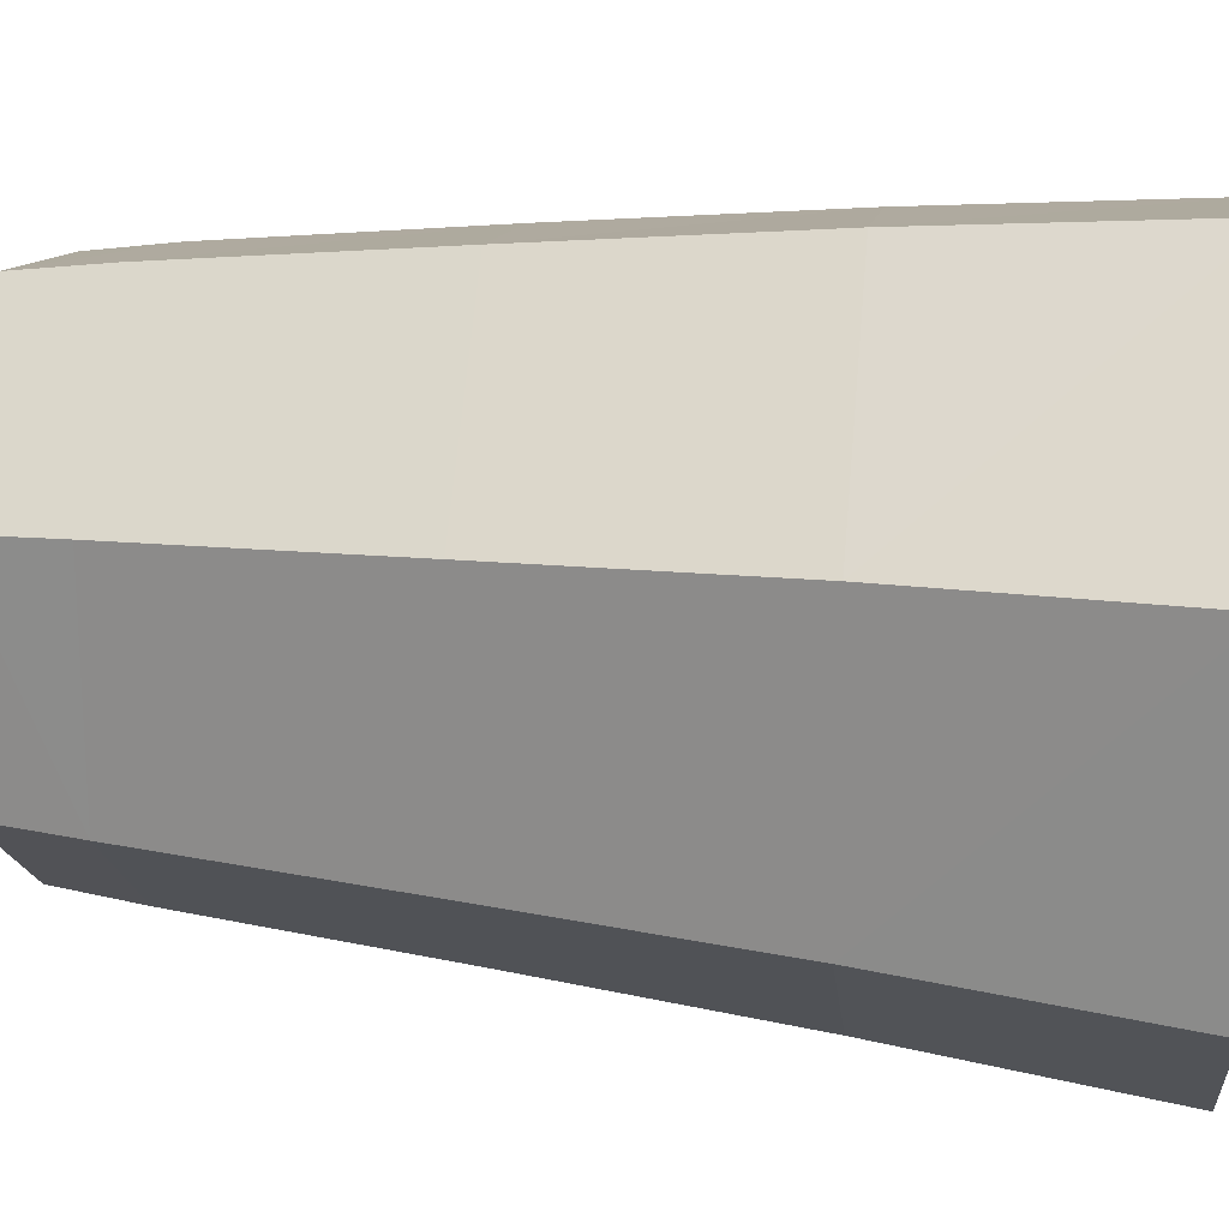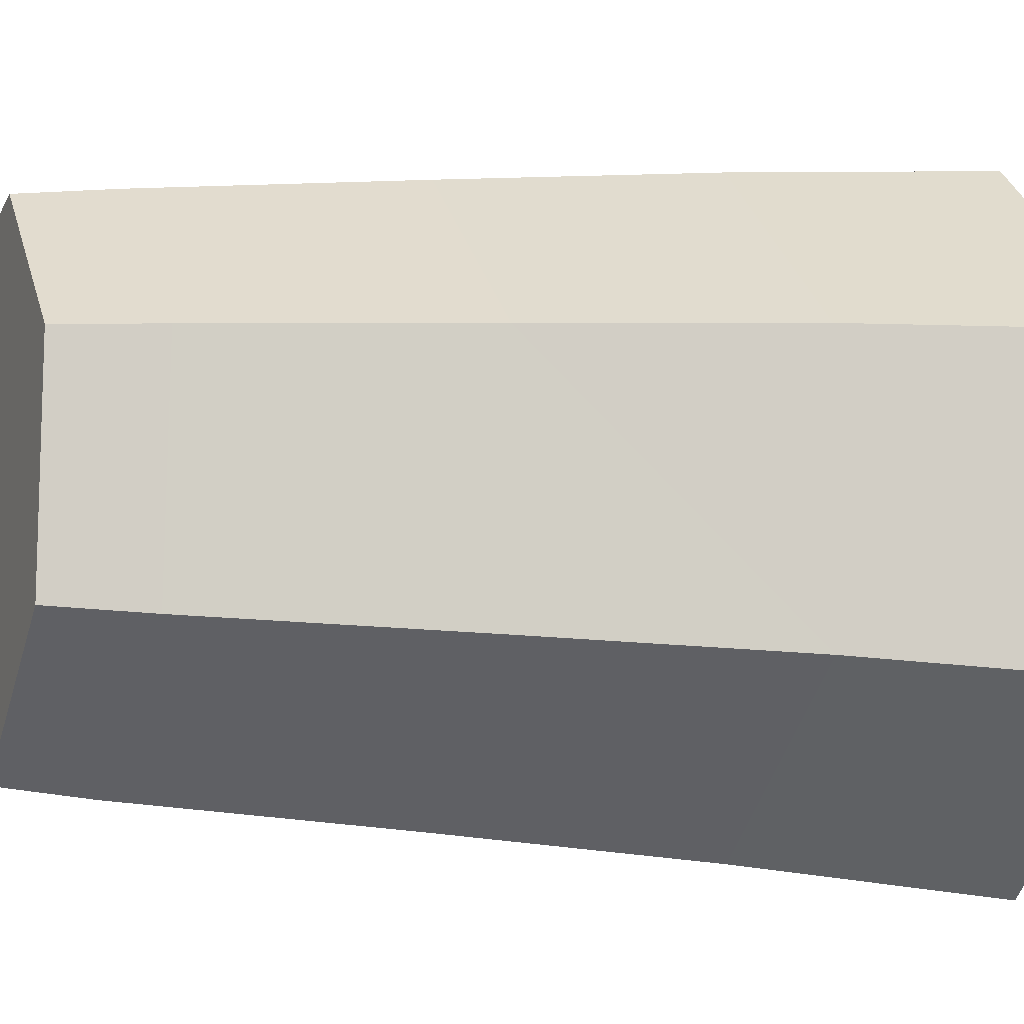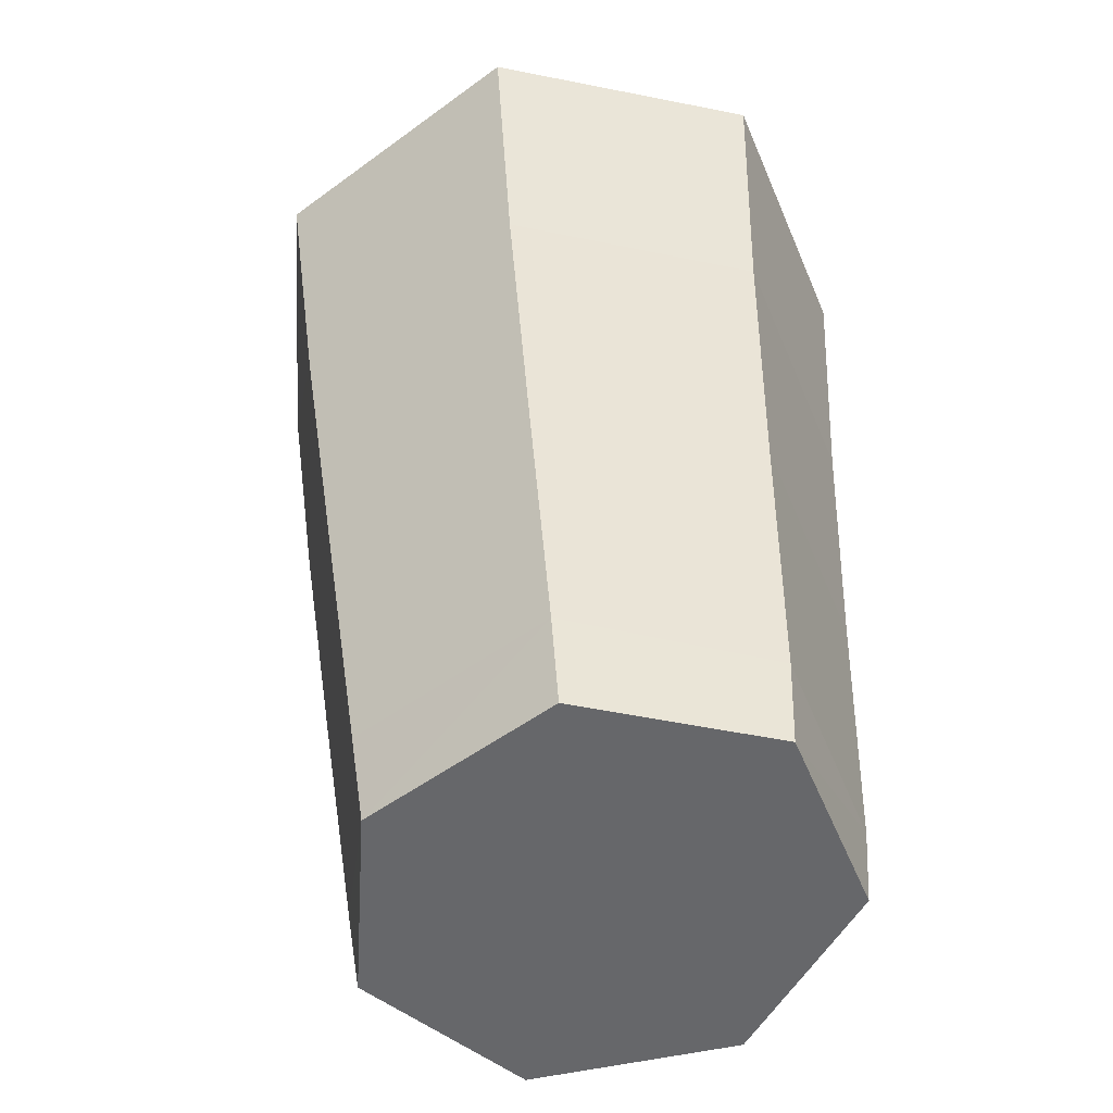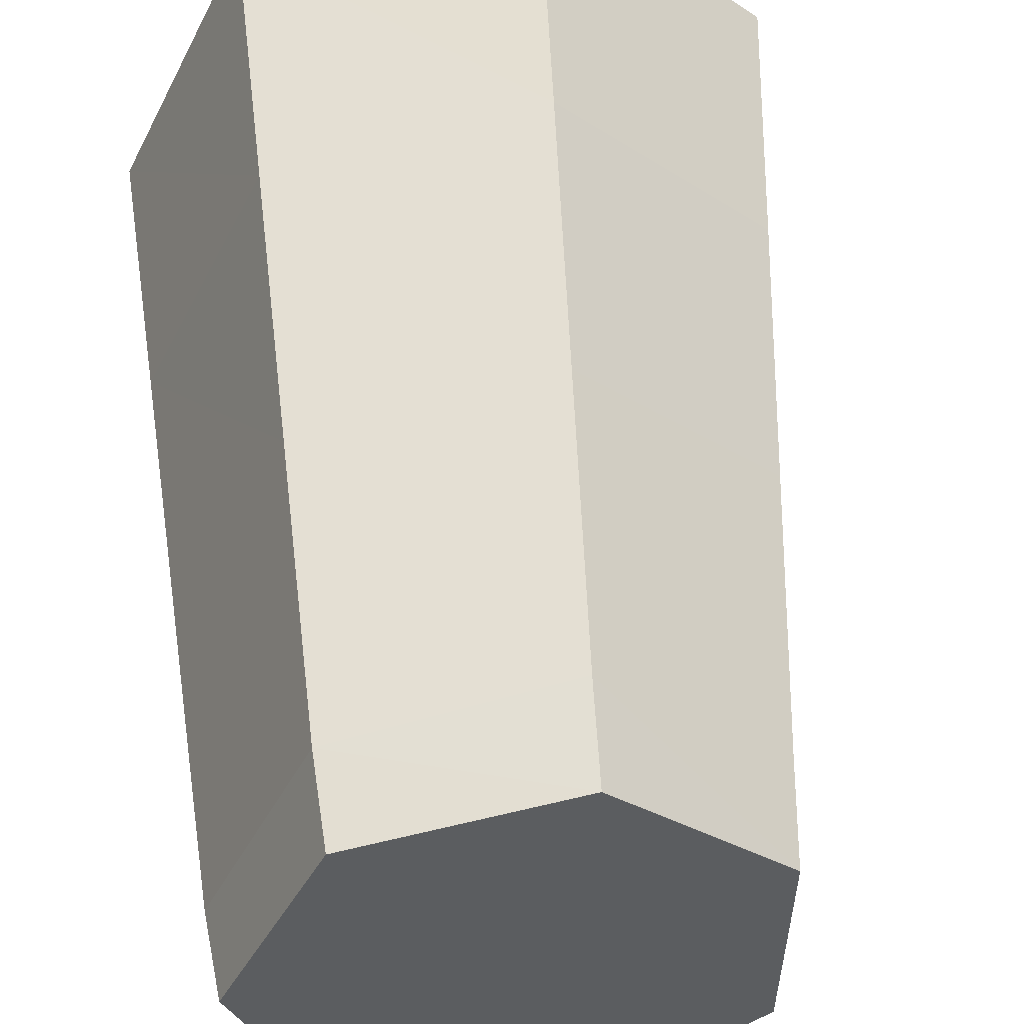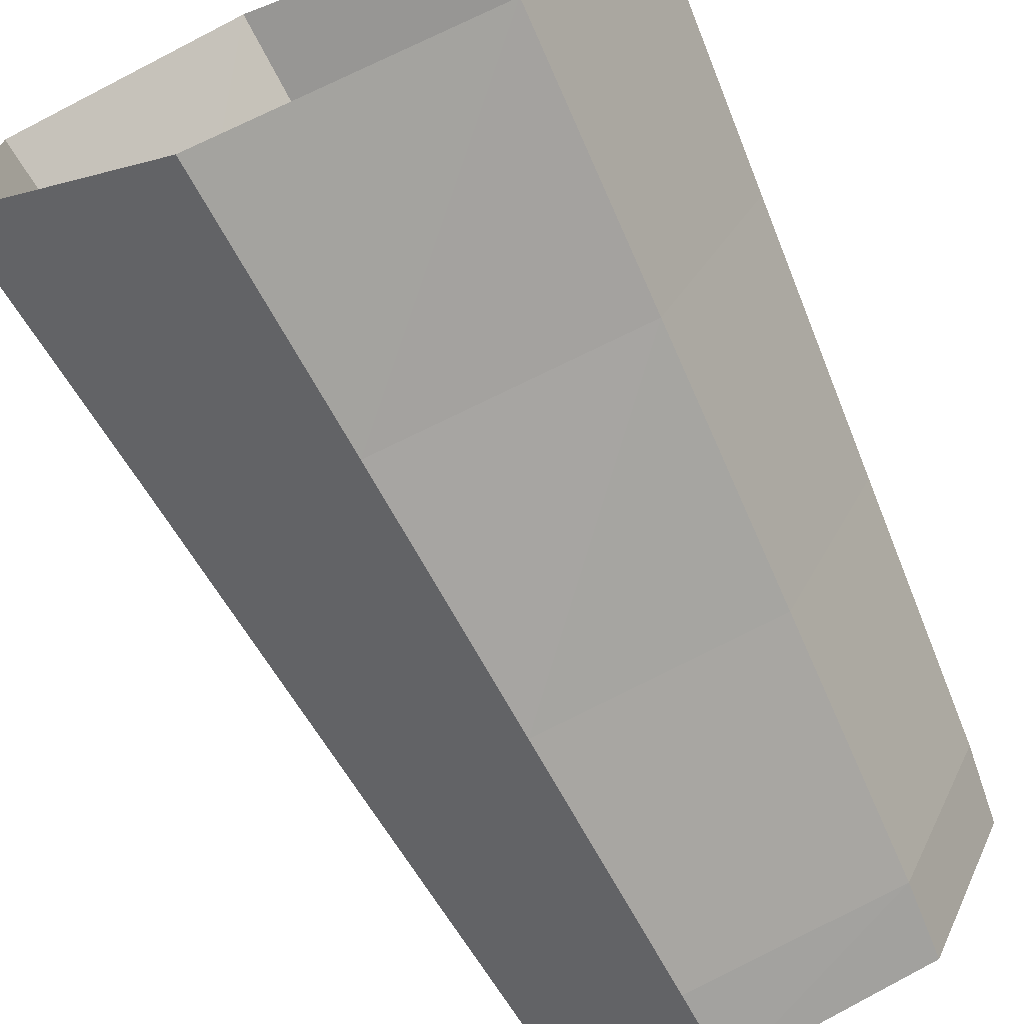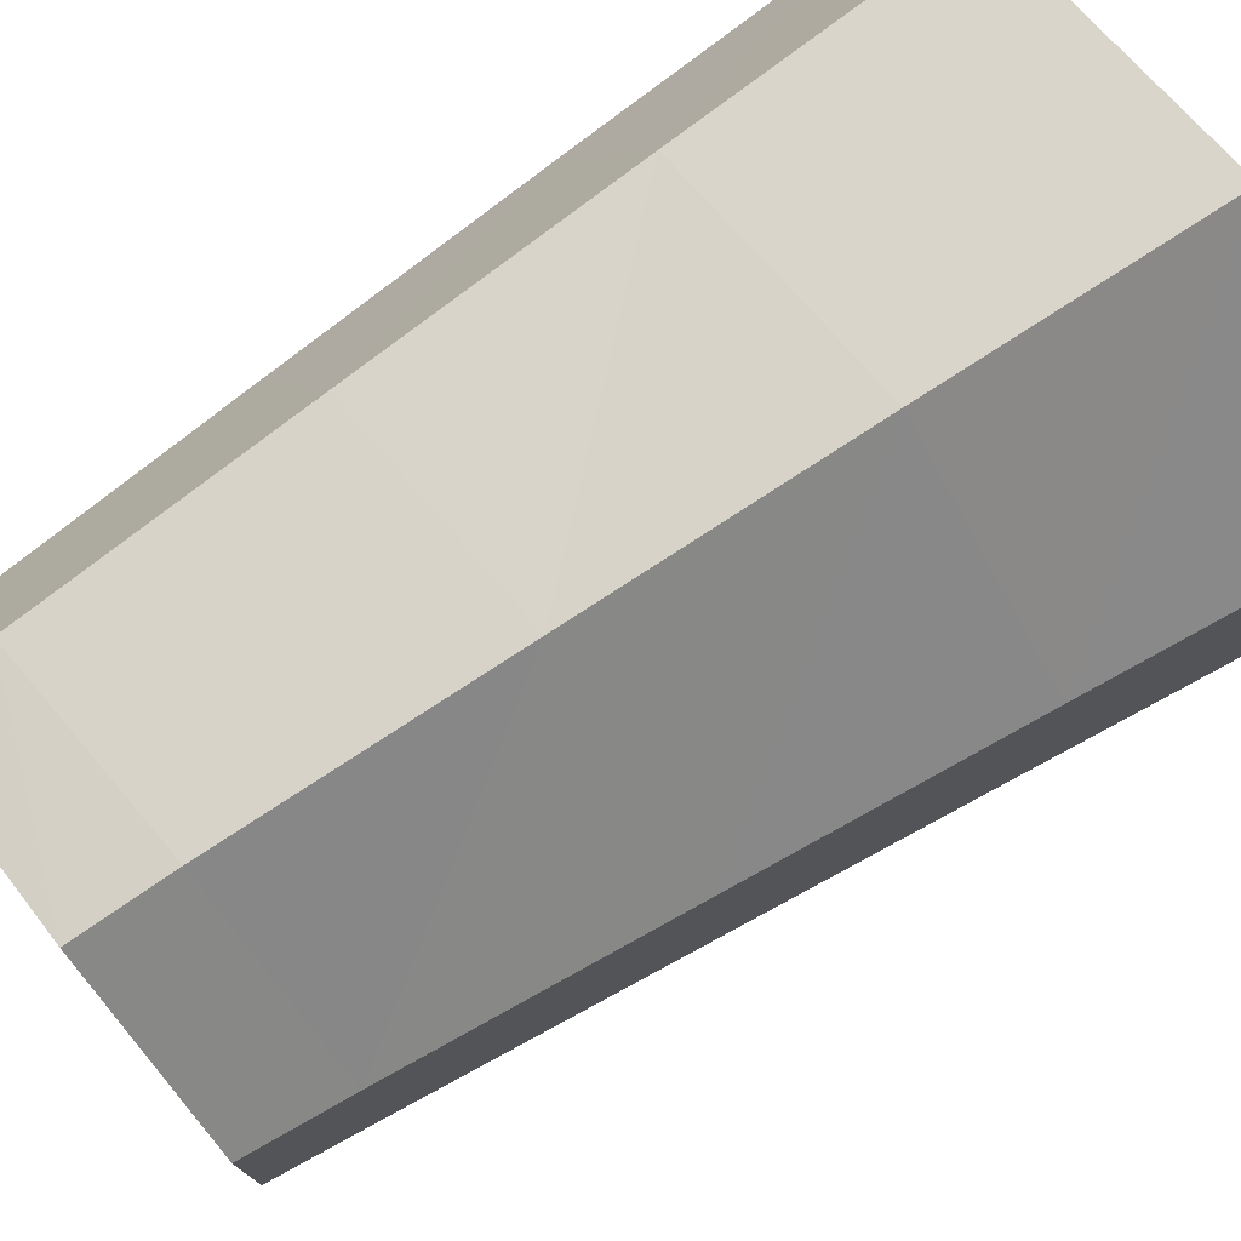
<metadata>
{"format":"obj","ext":"obj","renderer":"f3d","projection":"perspective","resolution":1024,"background":"white","views":[{"elev":20.6,"azim":97.7,"up":"+Z"},{"elev":-9.9,"azim":68.4,"up":"+Z"},{"elev":-52.2,"azim":129.5,"up":"+Y"},{"elev":51.6,"azim":-8.6,"up":"+Z"},{"elev":-71.0,"azim":-157.9,"up":"+Z"},{"elev":75.9,"azim":51.9,"up":"+Z"}]}
</metadata>
<code>
o 右足
v -0.02522 -0.08169 0.02621
v -0.03881 -0.08169 -0.002116
v -0.02635 -0.08169 -0.03213
v 0.02663 -0.08169 -0.02257
v 0.004184 -0.08169 0.03152
v 0.02726 -0.08169 0.009812
v 0.002773 -0.08169 -0.04124
v 0.005439 -0.06798 0.03333
v 0.02954 -0.06733 0.01065
v 0.02888 -0.06764 -0.02316
v -0.02645 -0.06965 -0.03315
v -0.03946 -0.06984 -0.001802
v 0.003966 -0.06867 -0.04266
v -0.02527 -0.0691 0.02778
v 0.04947 0.05119 0.01604
v 0.04862 0.05119 -0.02792
v -0.04007 0.05119 -0.000815
v -0.02166 0.05119 0.03779
v 0.01819 0.05119 0.04529
v -0.02319 0.05119 -0.04144
v 0.01628 0.05119 -0.0535
v 0.01394 0.01146 0.04188
v 0.00969 -0.02826 0.03769
v -0.02428 0.01091 -0.03804
v -0.02536 -0.02937 -0.03539
v 0.01218 0.01124 -0.04929
v 0.008071 -0.02872 -0.04584
v 0.03618 -0.02782 0.01276
v 0.04282 0.01168 0.01481
v 0.03546 -0.02803 -0.02441
v 0.04204 0.01158 -0.02577
v -0.03966 -0.0295 -0.000929
v -0.03987 0.01084 -0.000481
v -0.02406 -0.02901 0.03159
v -0.02286 0.01109 0.03506
f 8 6 9
f 10 6 4
f 12 3 2
f 11 7 3
f 13 4 7
f 12 1 14
f 14 5 8
f 34 8 23
f 32 14 34
f 27 10 13
f 25 13 11
f 32 11 12
f 30 9 10
f 23 9 28
f 19 29 15
f 22 28 29
f 15 31 16
f 31 28 30
f 17 24 33
f 33 25 32
f 20 26 24
f 24 27 25
f 21 31 26
f 26 30 27
f 17 35 18
f 33 34 35
f 18 22 19
f 35 23 22
f 2 3 1
f 3 5 1
f 7 6 5
f 8 5 6
f 10 9 6
f 12 11 3
f 11 13 7
f 13 10 4
f 12 2 1
f 14 1 5
f 34 14 8
f 32 12 14
f 27 30 10
f 25 27 13
f 32 25 11
f 30 28 9
f 23 8 9
f 19 22 29
f 22 23 28
f 15 29 31
f 31 29 28
f 17 20 24
f 33 24 25
f 20 21 26
f 24 26 27
f 21 16 31
f 26 31 30
f 17 33 35
f 33 32 34
f 18 35 22
f 35 34 23
f 3 7 5
f 7 4 6

</code>
